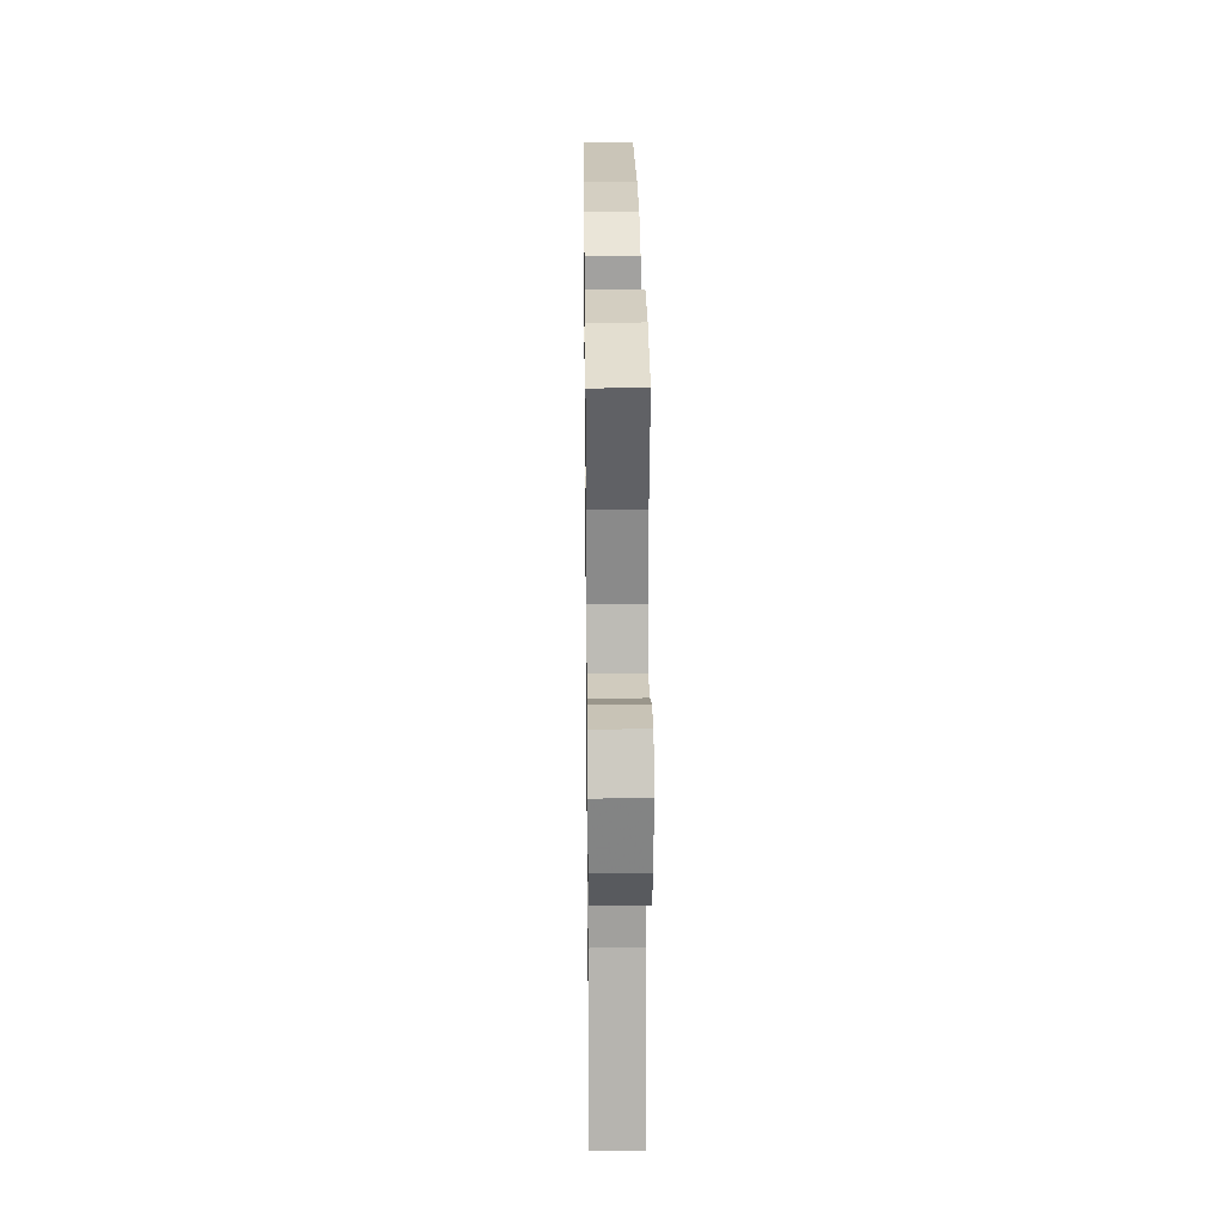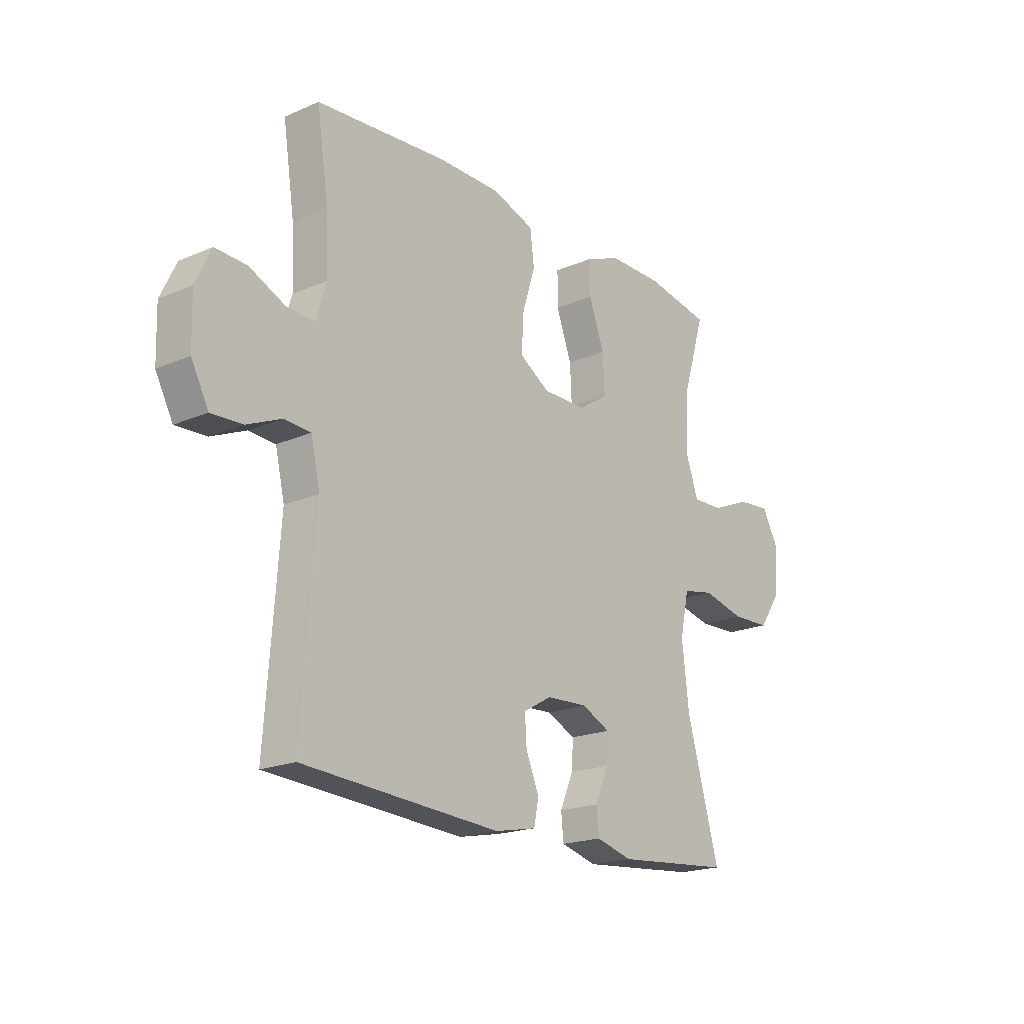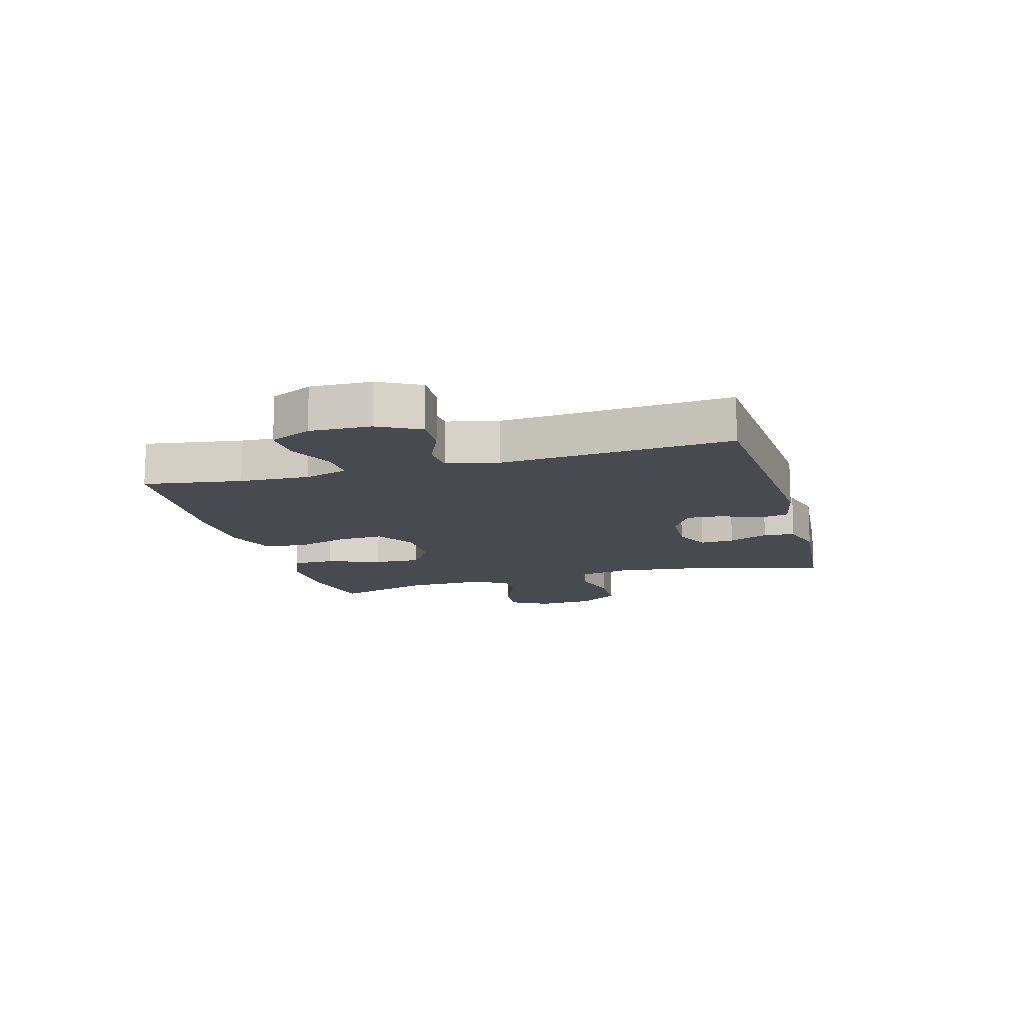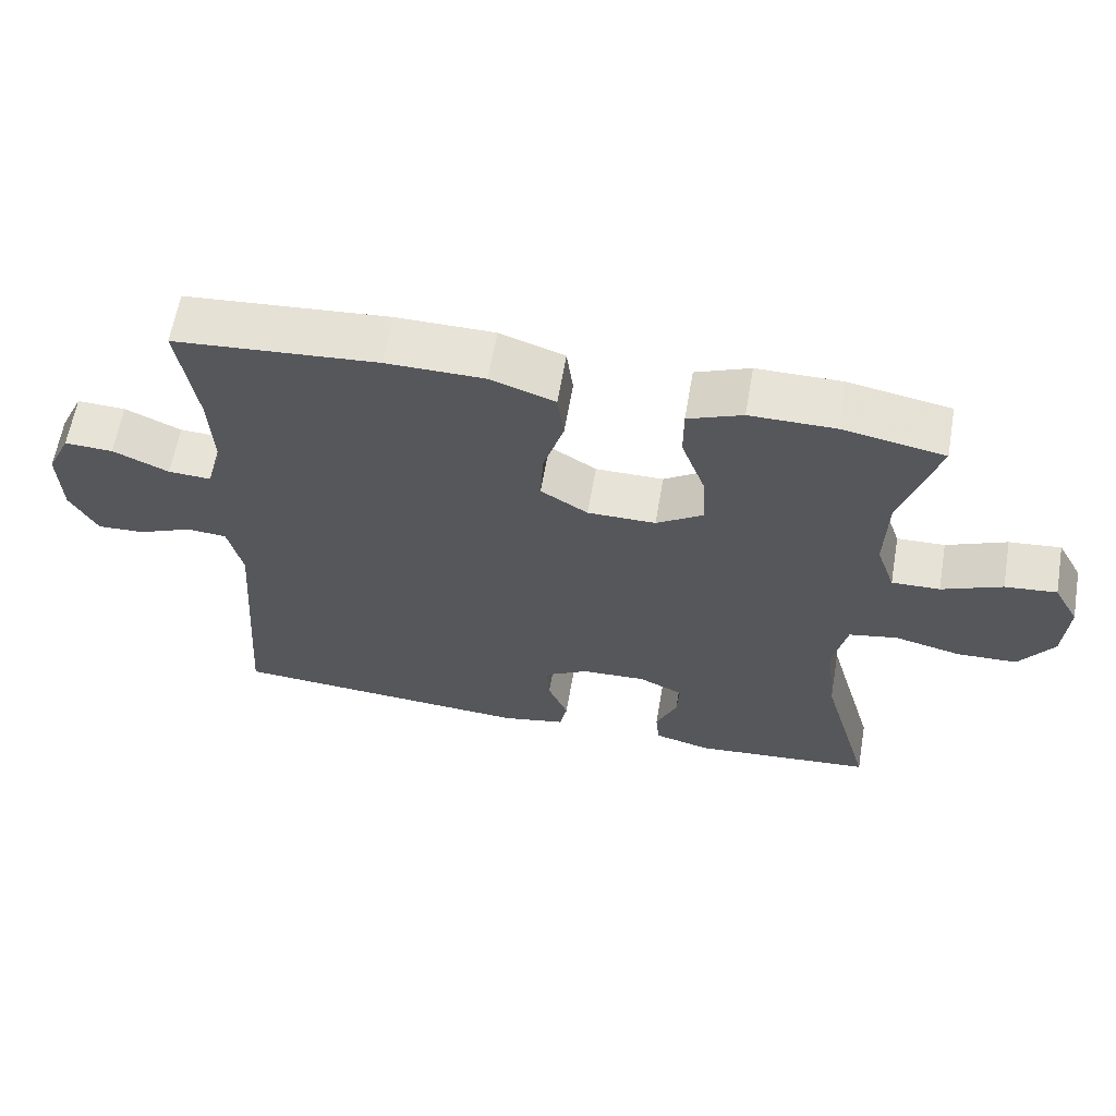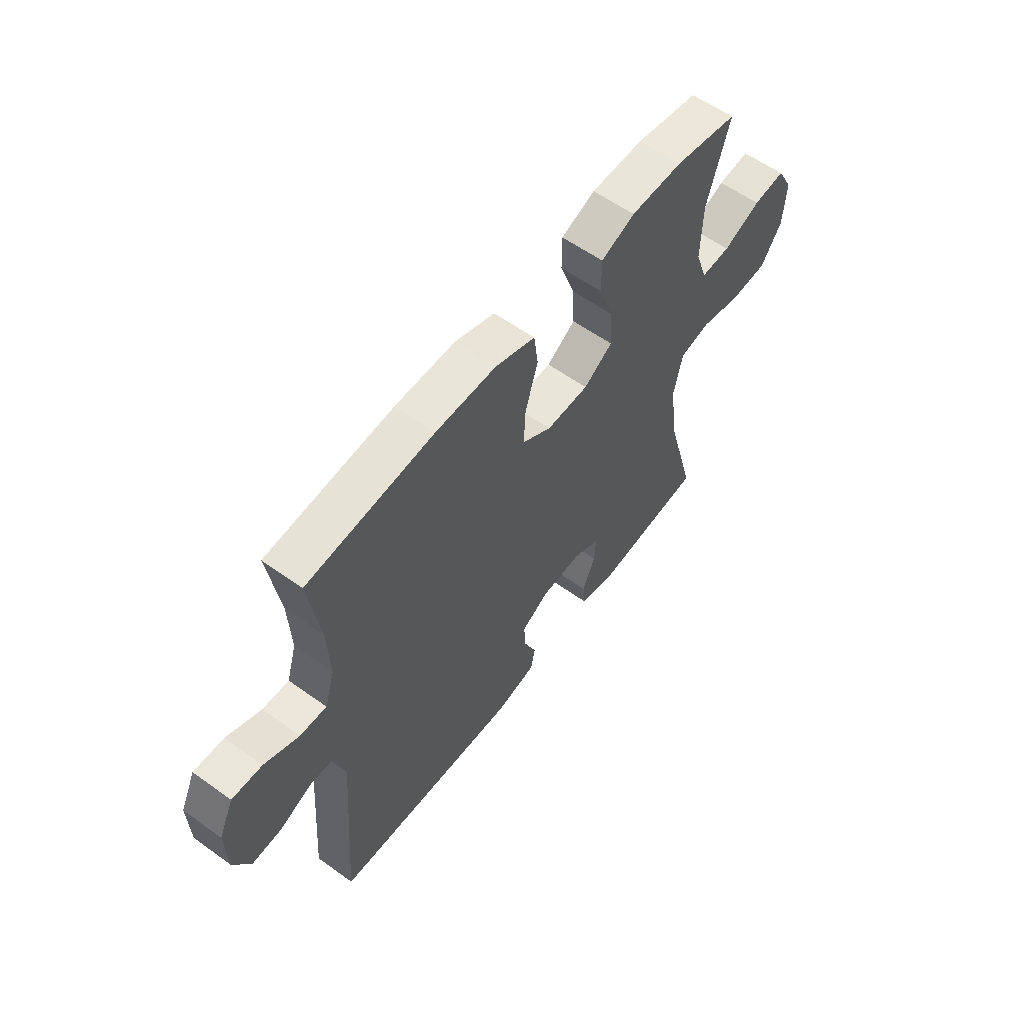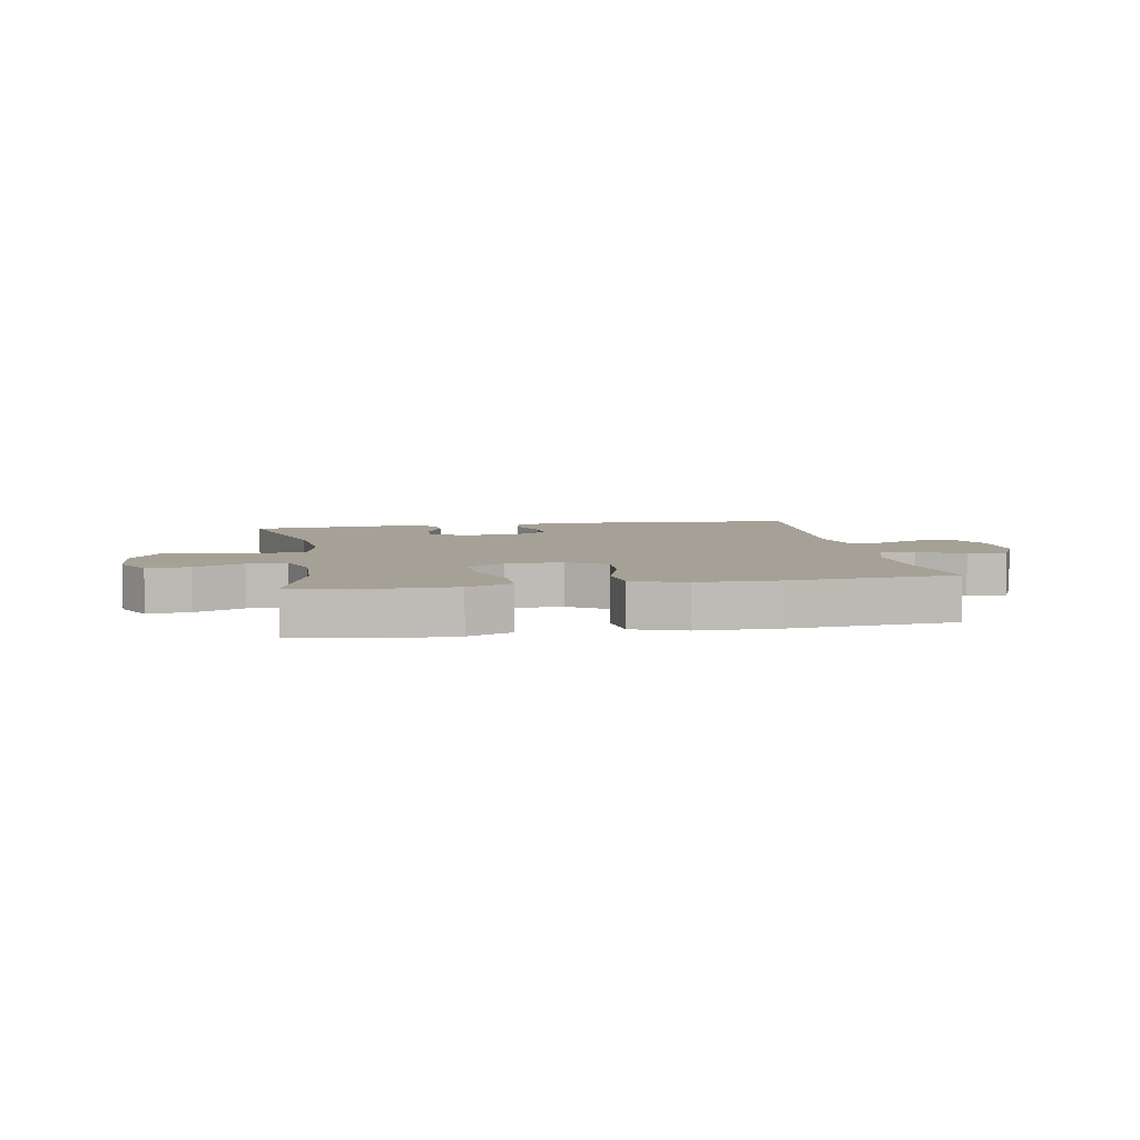
<metadata>
{"format":"obj","ext":"obj","renderer":"f3d","projection":"perspective","resolution":1024,"background":"white","views":[{"elev":25.2,"azim":-90.7,"up":"+Z"},{"elev":-19.5,"azim":129.0,"up":"+Z"},{"elev":-13.5,"azim":105.6,"up":"+Y"},{"elev":62.3,"azim":-170.2,"up":"+Z"},{"elev":58.5,"azim":126.6,"up":"+Z"},{"elev":6.0,"azim":-10.0,"up":"+Y"}]}
</metadata>
<code>
v -0.5 0.07 0.5
v -0.36 0.07 0.526
v -0.243 0.07 0.526
v -0.168 0.07 0.496
v -0.168 0.07 0.425
v -0.201 0.07 0.334
v -0.205 0.07 0.255
v -0.141 0.07 0.213
v -0.047 0.07 0.213
v 0.018 0.07 0.254
v 0.014 0.07 0.331
v -0.014 0.07 0.421
v -0.005 0.07 0.491
v 0.084 0.07 0.522
v 0.219 0.07 0.523
v 0.5 0.07 0.5
v 0.475 0.07 0.335
v 0.47 0.07 0.218
v 0.492 0.07 0.145
v 0.551 0.07 0.148
v 0.628 0.07 0.183
v 0.695 0.07 0.186
v 0.728 0.07 0.116
v 0.725 0.07 0.013
v 0.688 0.07 -0.057
v 0.622 0.07 -0.054
v 0.548 0.07 -0.022
v 0.492 0.07 -0.026
v 0.472 0.07 -0.112
v 0.5 0.07 -0.5
v 0.079 0.07 -0.528
v -0.01 0.07 -0.51
v -0.02 0.07 -0.46
v 0.008 0.07 -0.393
v 0.012 0.07 -0.334
v -0.049 0.07 -0.299
v -0.138 0.07 -0.295
v -0.199 0.07 -0.324
v -0.196 0.07 -0.381
v -0.167 0.07 -0.448
v -0.172 0.07 -0.501
v -0.25 0.07 -0.522
v -0.5 0.07 -0.5
v -0.43 0.07 -0.25
v -0.415 0.07 -0.121
v -0.434 0.07 -0.033
v -0.501 0.07 -0.02
v -0.592 0.07 -0.042
v -0.675 0.07 -0.039
v -0.722 0.07 0.03
v -0.728 0.07 0.125
v -0.693 0.07 0.189
v -0.622 0.07 0.182
v -0.539 0.07 0.147
v -0.473 0.07 0.145
v -0.447 0.07 0.22
v -0.45 0.07 0.338
v -0.5 0 0.5
v -0.36 0 0.526
v -0.243 0 0.526
v -0.168 0 0.496
v -0.168 0 0.425
v -0.201 0 0.334
v -0.205 0 0.255
v -0.141 0 0.213
v -0.047 0 0.213
v 0.018 0 0.254
v 0.014 0 0.331
v -0.014 0 0.421
v -0.005 0 0.491
v 0.084 0 0.522
v 0.219 0 0.523
v 0.5 0 0.5
v 0.475 0 0.335
v 0.47 0 0.218
v 0.492 0 0.145
v 0.551 0 0.148
v 0.628 0 0.183
v 0.695 0 0.186
v 0.728 0 0.116
v 0.725 0 0.013
v 0.688 0 -0.057
v 0.622 0 -0.054
v 0.548 0 -0.022
v 0.492 0 -0.026
v 0.472 0 -0.112
v 0.5 0 -0.5
v 0.079 0 -0.528
v -0.01 0 -0.51
v -0.02 0 -0.46
v 0.008 0 -0.393
v 0.012 0 -0.334
v -0.049 0 -0.299
v -0.138 0 -0.295
v -0.199 0 -0.324
v -0.196 0 -0.381
v -0.167 0 -0.448
v -0.172 0 -0.501
v -0.25 0 -0.522
v -0.5 0 -0.5
v -0.43 0 -0.25
v -0.415 0 -0.121
v -0.434 0 -0.033
v -0.501 0 -0.02
v -0.592 0 -0.042
v -0.675 0 -0.039
v -0.722 0 0.03
v -0.728 0 0.125
v -0.693 0 0.189
v -0.622 0 0.182
v -0.539 0 0.147
v -0.473 0 0.145
v -0.447 0 0.22
v -0.45 0 0.338
f 51 52 53 54
f 51 54 55
f 50 51 55
f 47 48 49 50
f 46 47 50 55
f 41 42 43 44
f 39 40 41 44
f 38 39 44 45
f 37 38 45 46
f 31 32 33 34
f 29 30 31 34
f 28 29 34 35
f 24 25 26 27
f 24 27 28
f 23 24 28
f 20 21 22 23
f 19 20 23 28
f 18 19 28 35
f 14 15 16 17
f 11 12 13 14
f 10 11 14 17
f 9 10 17 18
f 3 4 5 6
f 3 6 7
f 57 1 2 3
f 56 57 3 7
f 36 37 46 55
f 9 18 35 36
f 8 9 36 55
f 7 8 55 56
f 111 110 109 108
f 112 111 108
f 112 108 107
f 107 106 105 104
f 112 107 104 103
f 101 100 99 98
f 101 98 97 96
f 102 101 96 95
f 103 102 95 94
f 91 90 89 88
f 91 88 87 86
f 92 91 86 85
f 84 83 82 81
f 85 84 81
f 85 81 80
f 80 79 78 77
f 85 80 77 76
f 92 85 76 75
f 74 73 72 71
f 71 70 69 68
f 74 71 68 67
f 75 74 67 66
f 63 62 61 60
f 64 63 60
f 60 59 58 114
f 64 60 114 113
f 112 103 94 93
f 93 92 75 66
f 112 93 66 65
f 113 112 65 64
f 1 58 59 2
f 2 59 60 3
f 3 60 61 4
f 4 61 62 5
f 5 62 63 6
f 6 63 64 7
f 7 64 65 8
f 8 65 66 9
f 9 66 67 10
f 10 67 68 11
f 11 68 69 12
f 12 69 70 13
f 13 70 71 14
f 14 71 72 15
f 15 72 73 16
f 16 73 74 17
f 17 74 75 18
f 18 75 76 19
f 19 76 77 20
f 20 77 78 21
f 21 78 79 22
f 22 79 80 23
f 23 80 81 24
f 24 81 82 25
f 25 82 83 26
f 26 83 84 27
f 27 84 85 28
f 28 85 86 29
f 29 86 87 30
f 30 87 88 31
f 31 88 89 32
f 32 89 90 33
f 33 90 91 34
f 34 91 92 35
f 35 92 93 36
f 36 93 94 37
f 37 94 95 38
f 38 95 96 39
f 39 96 97 40
f 40 97 98 41
f 41 98 99 42
f 42 99 100 43
f 43 100 101 44
f 44 101 102 45
f 45 102 103 46
f 46 103 104 47
f 47 104 105 48
f 48 105 106 49
f 49 106 107 50
f 50 107 108 51
f 51 108 109 52
f 52 109 110 53
f 53 110 111 54
f 54 111 112 55
f 55 112 113 56
f 56 113 114 57
f 57 114 58 1

</code>
